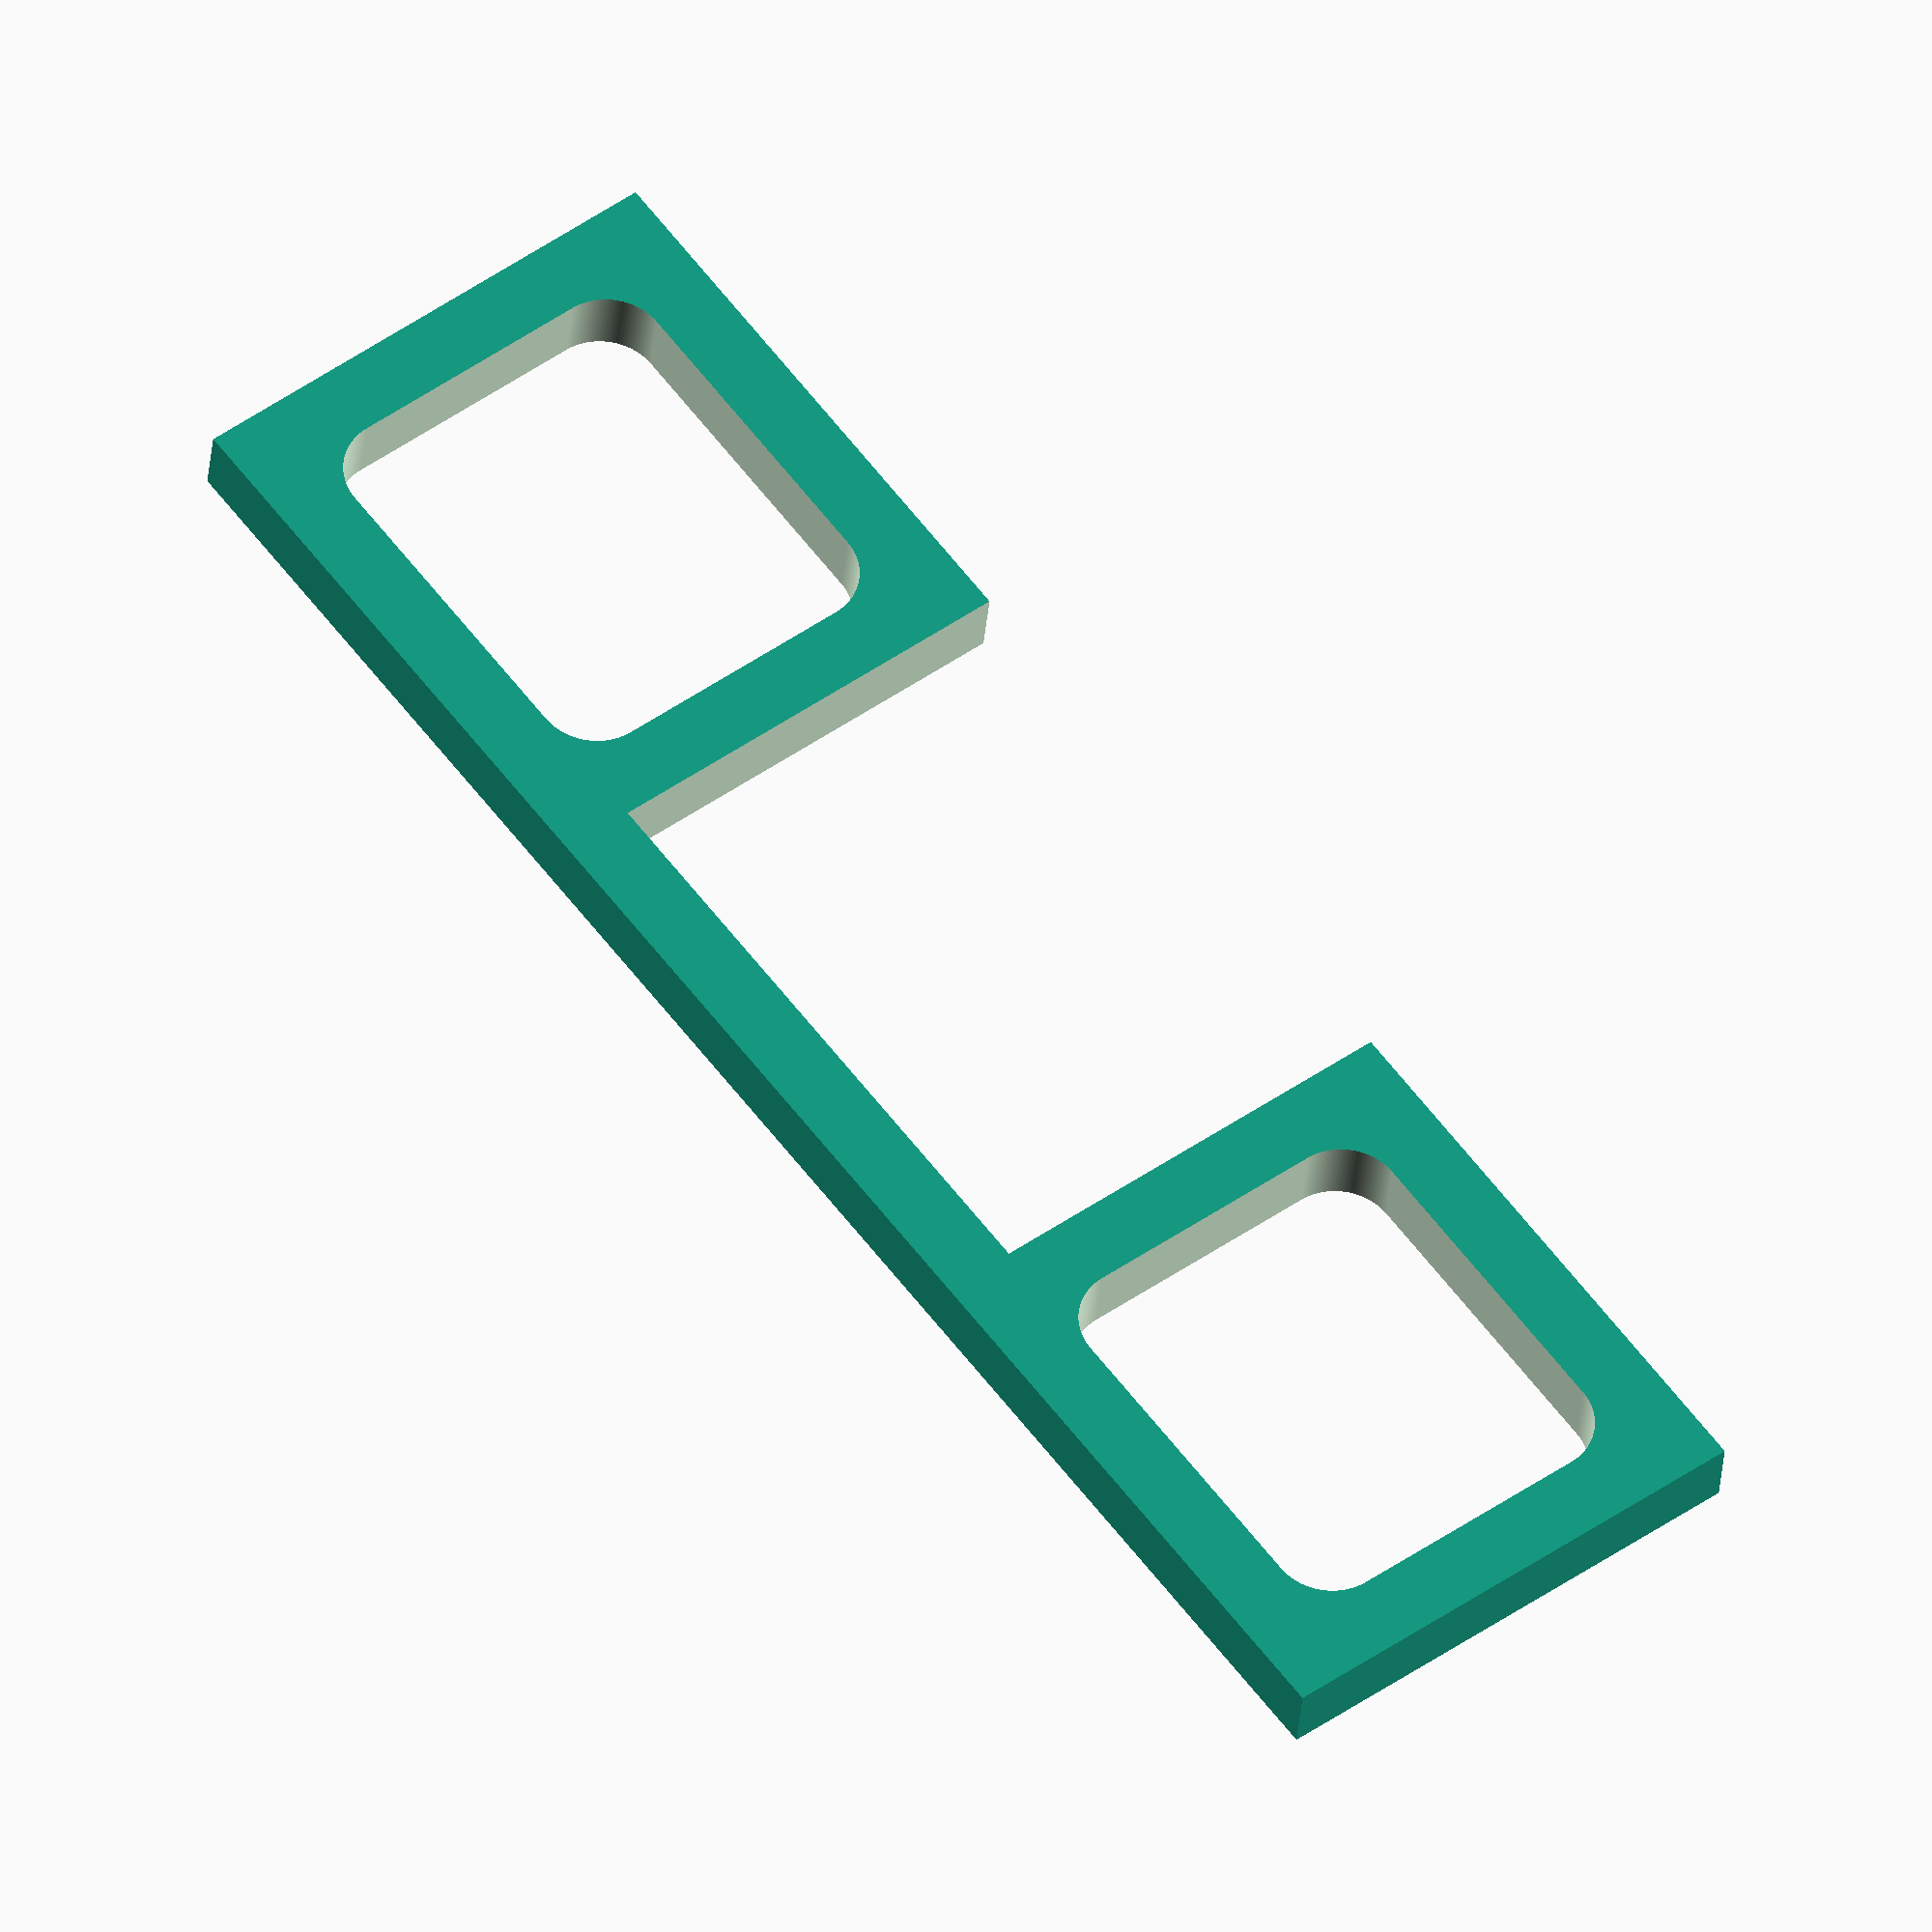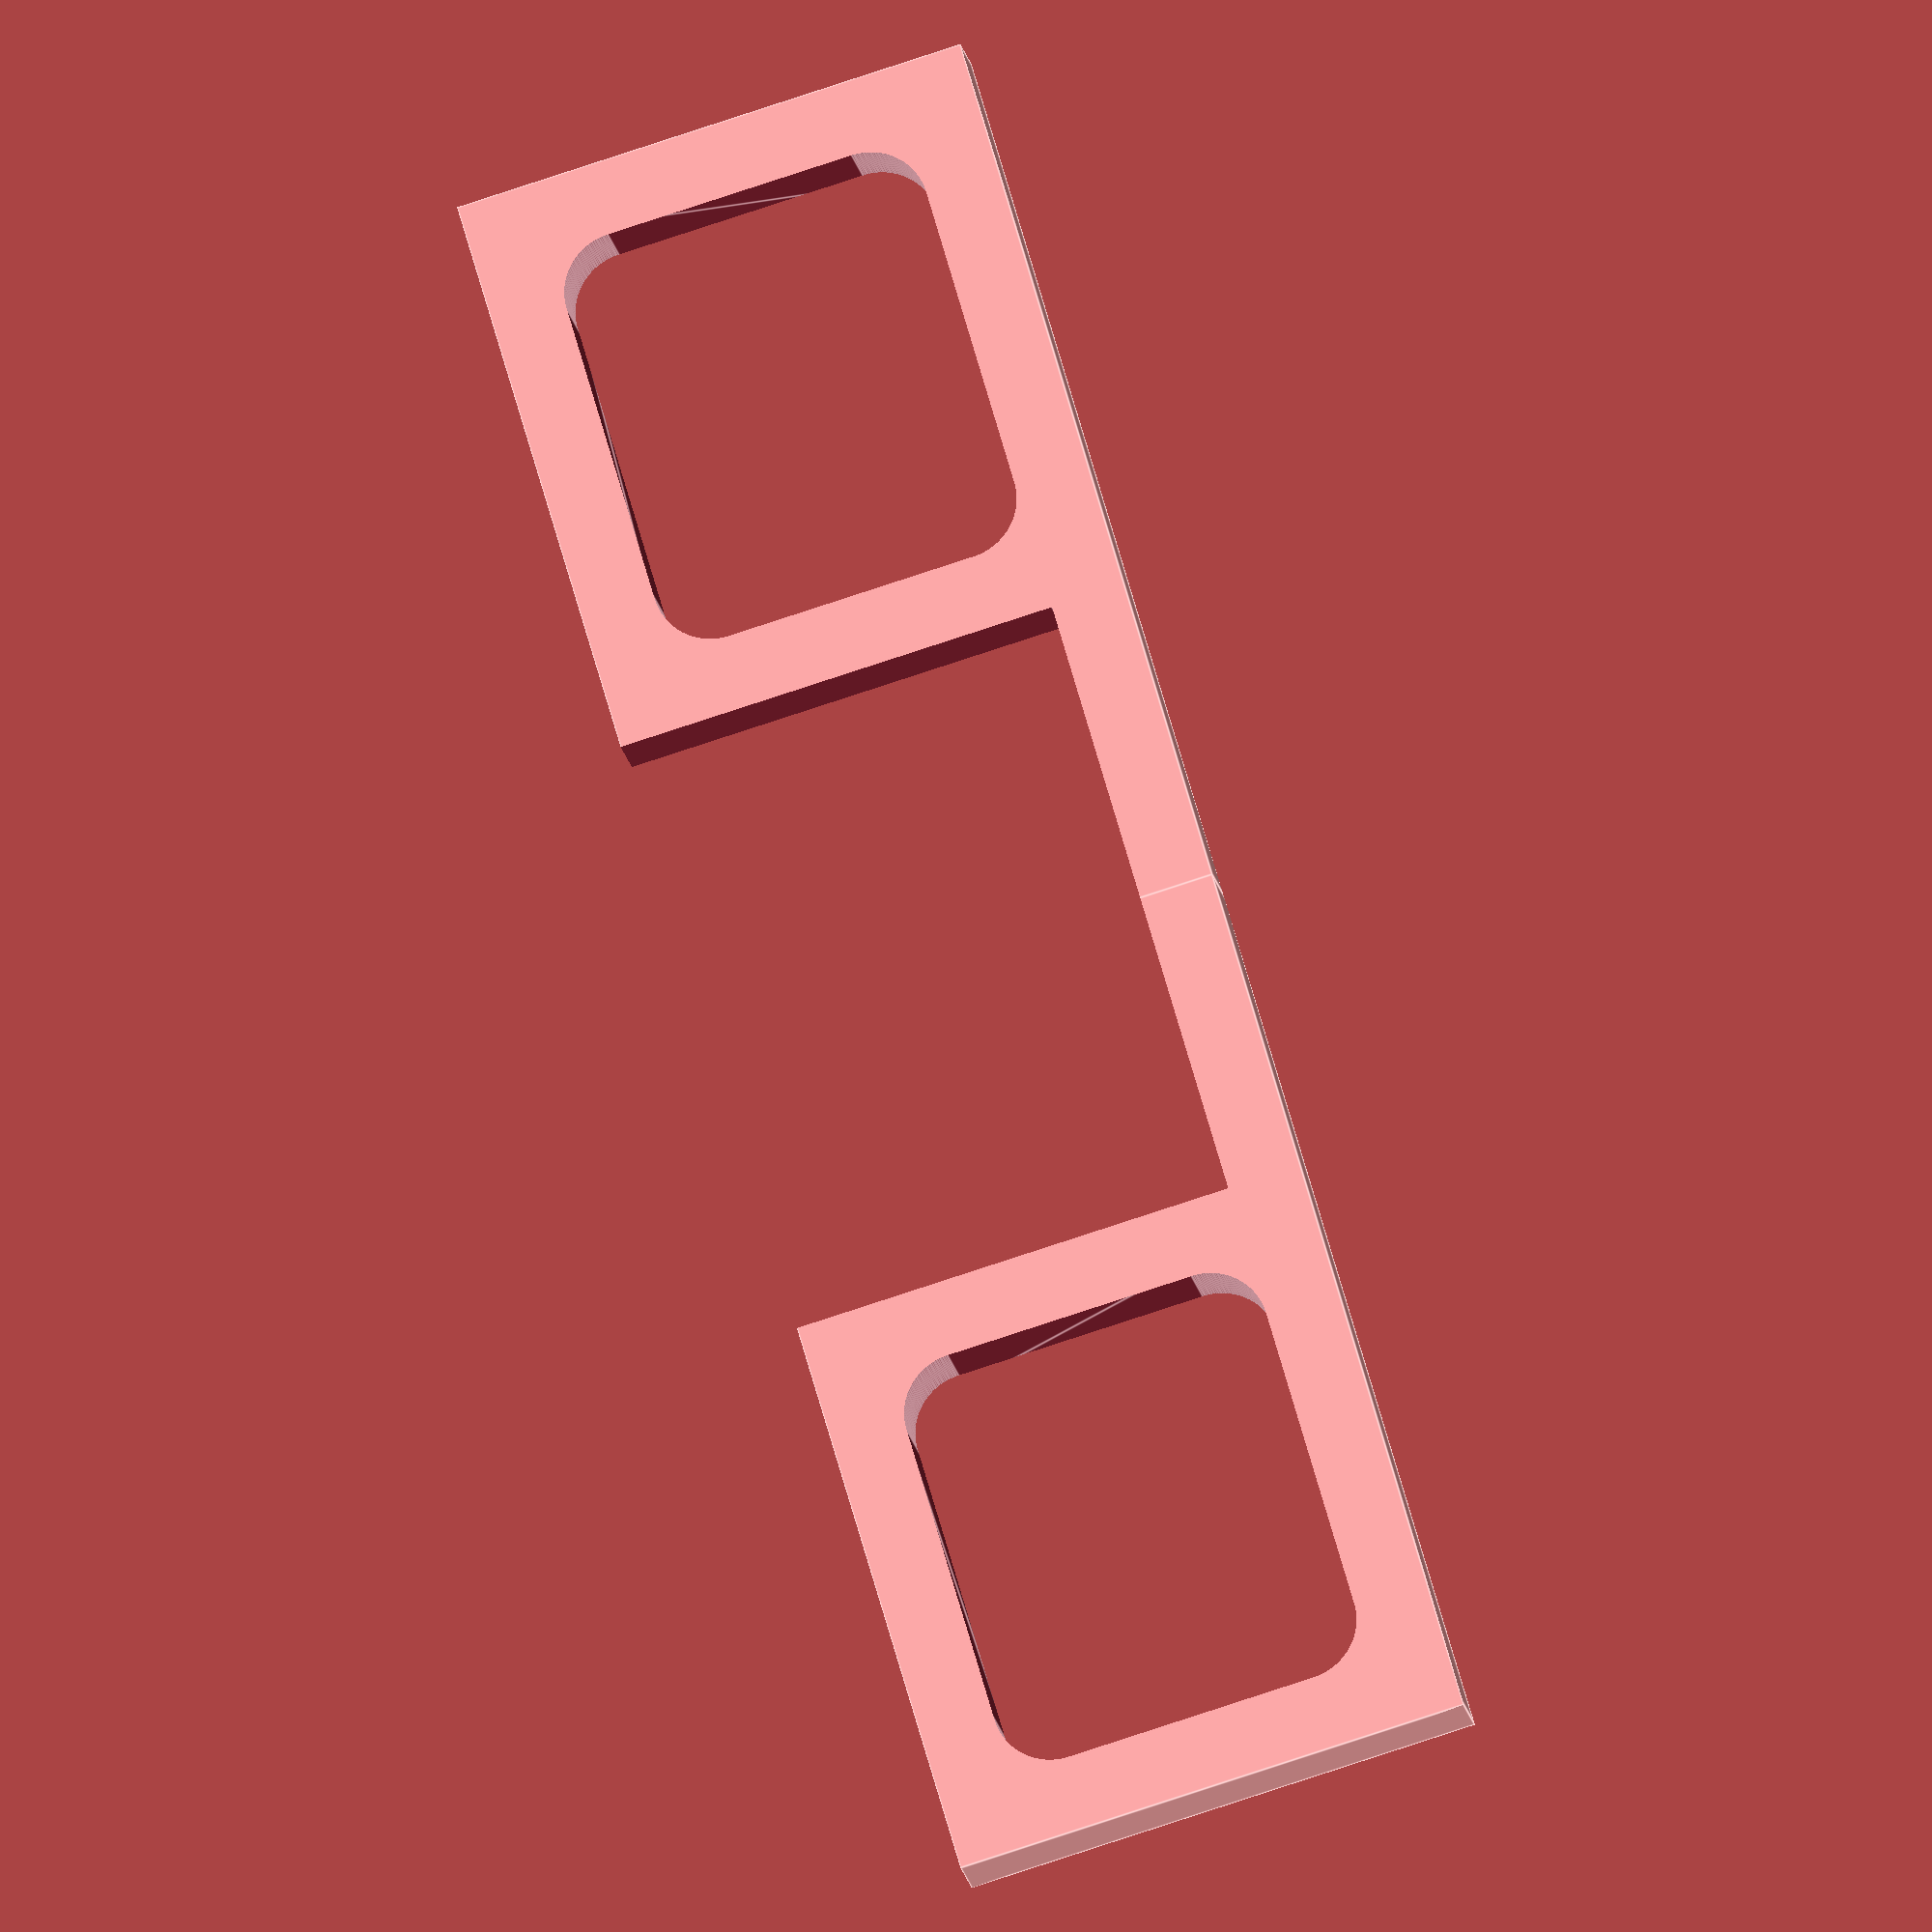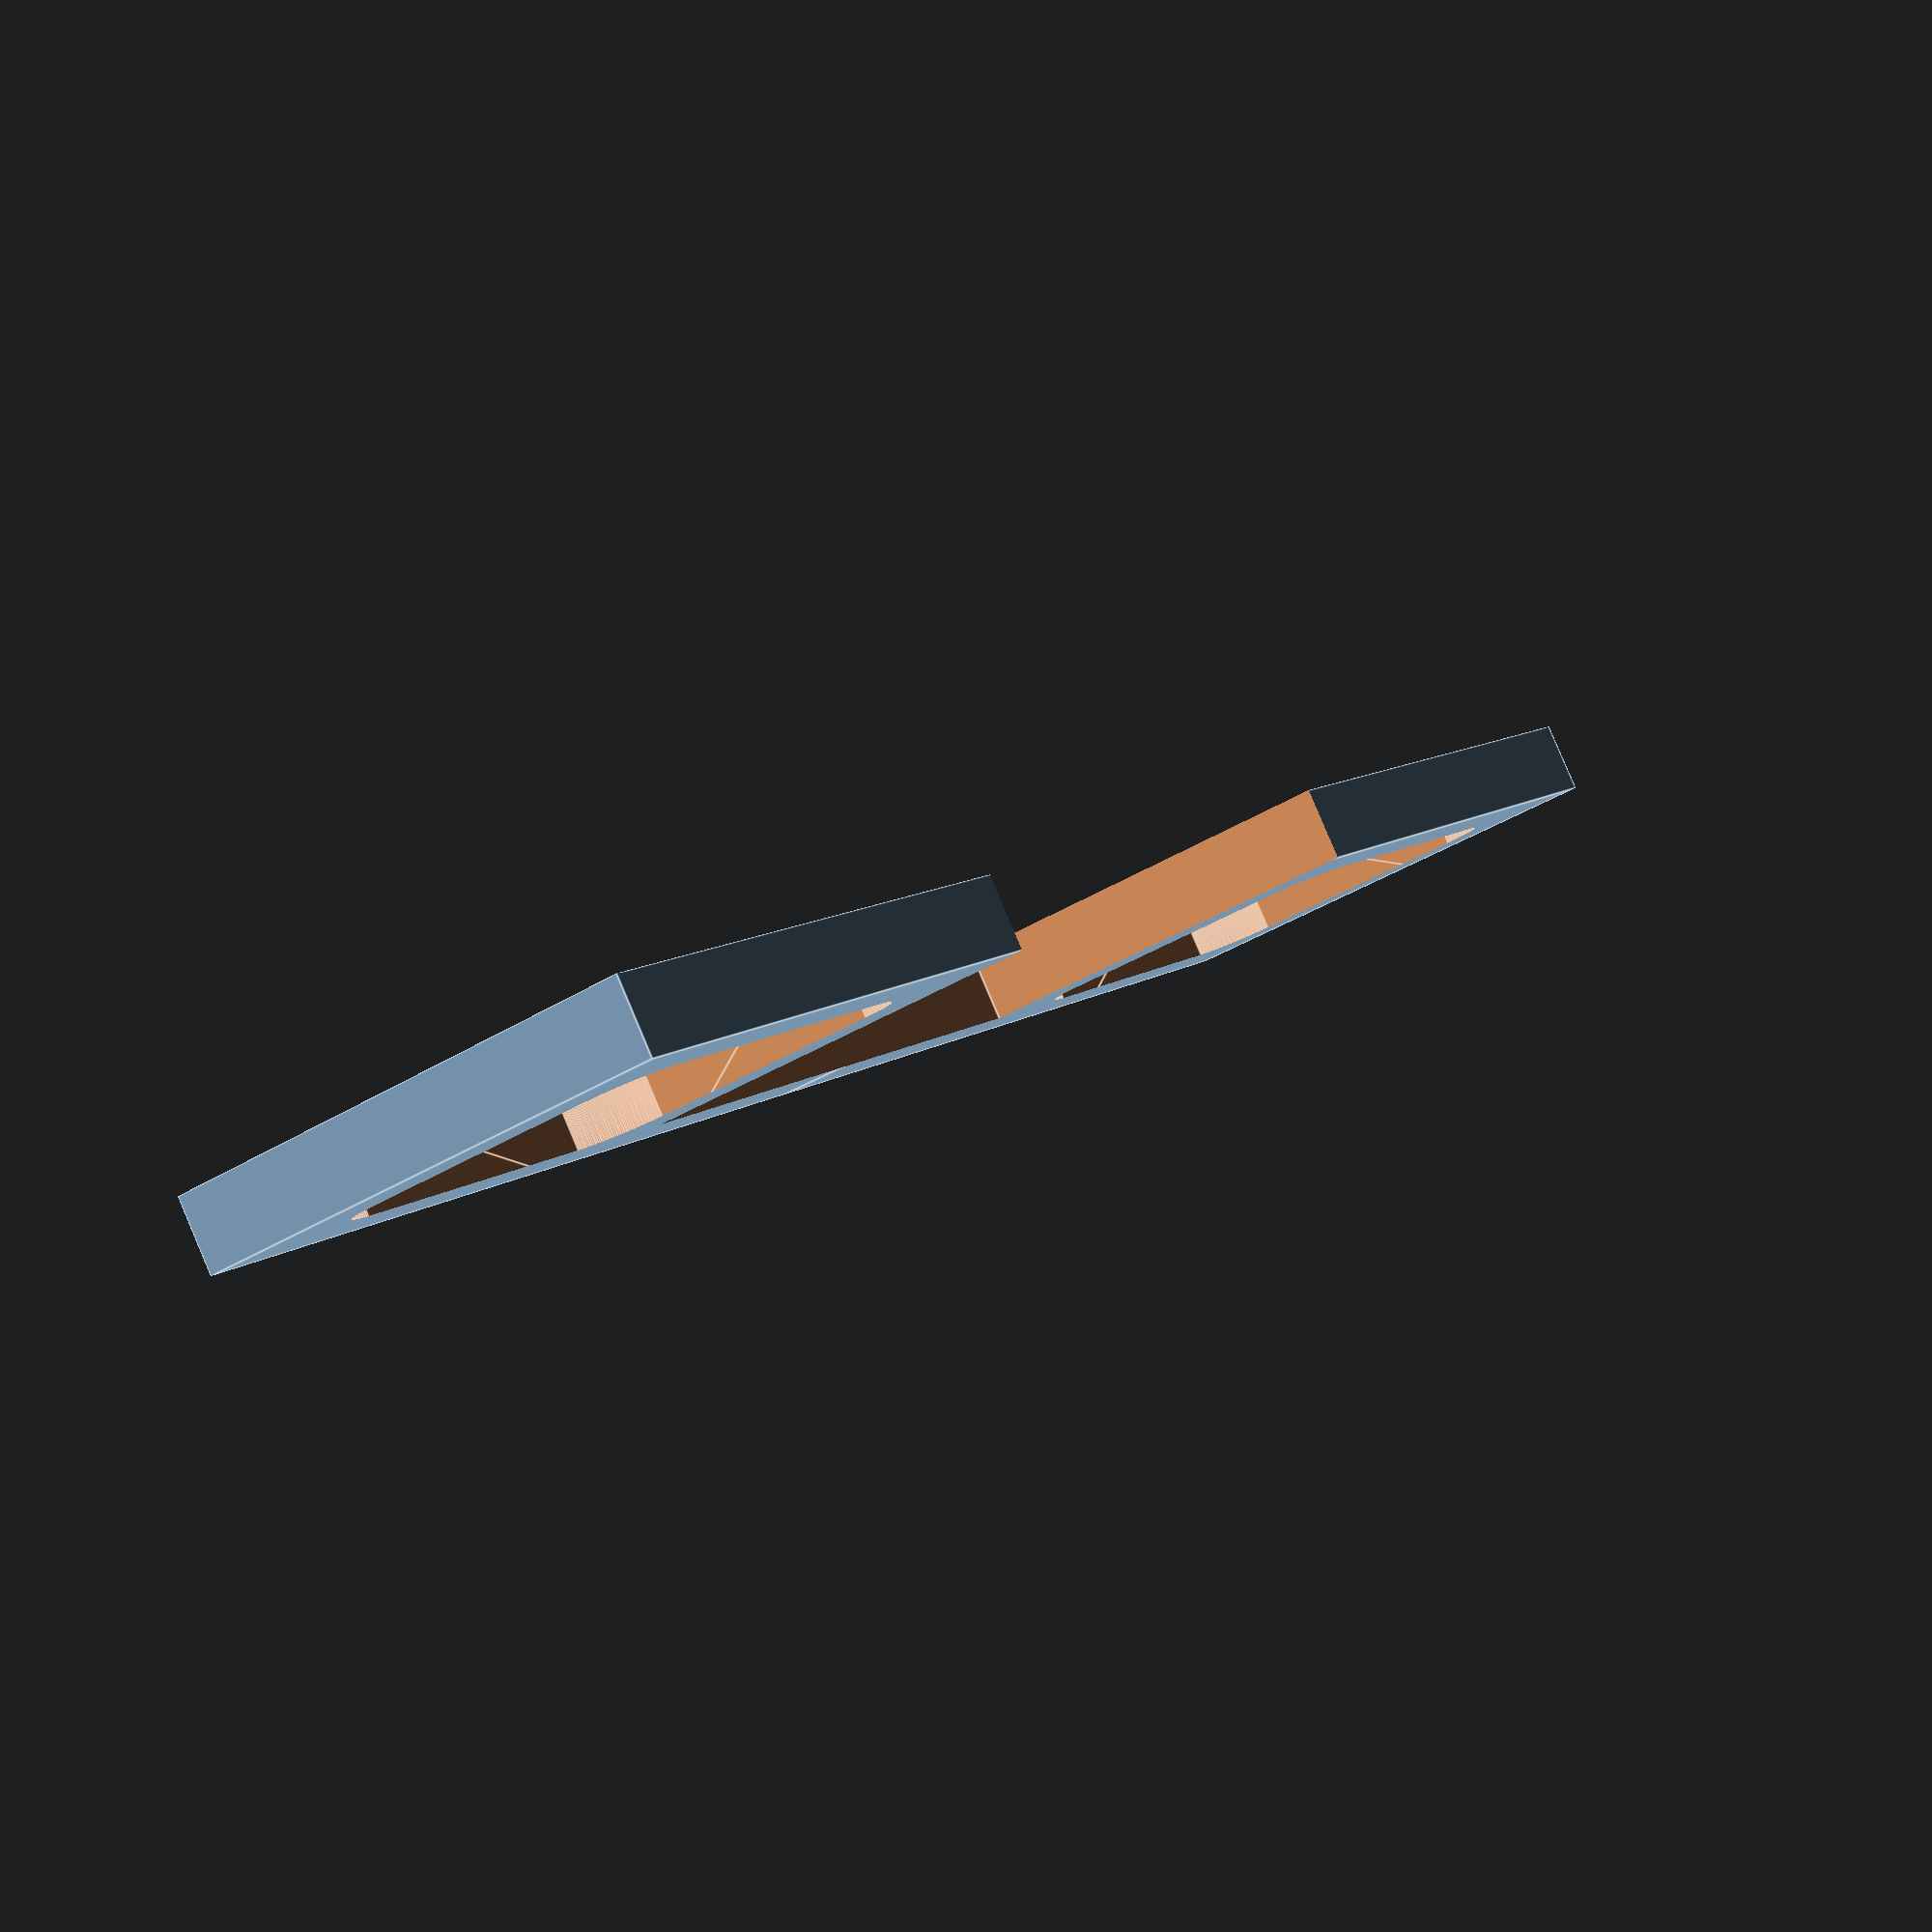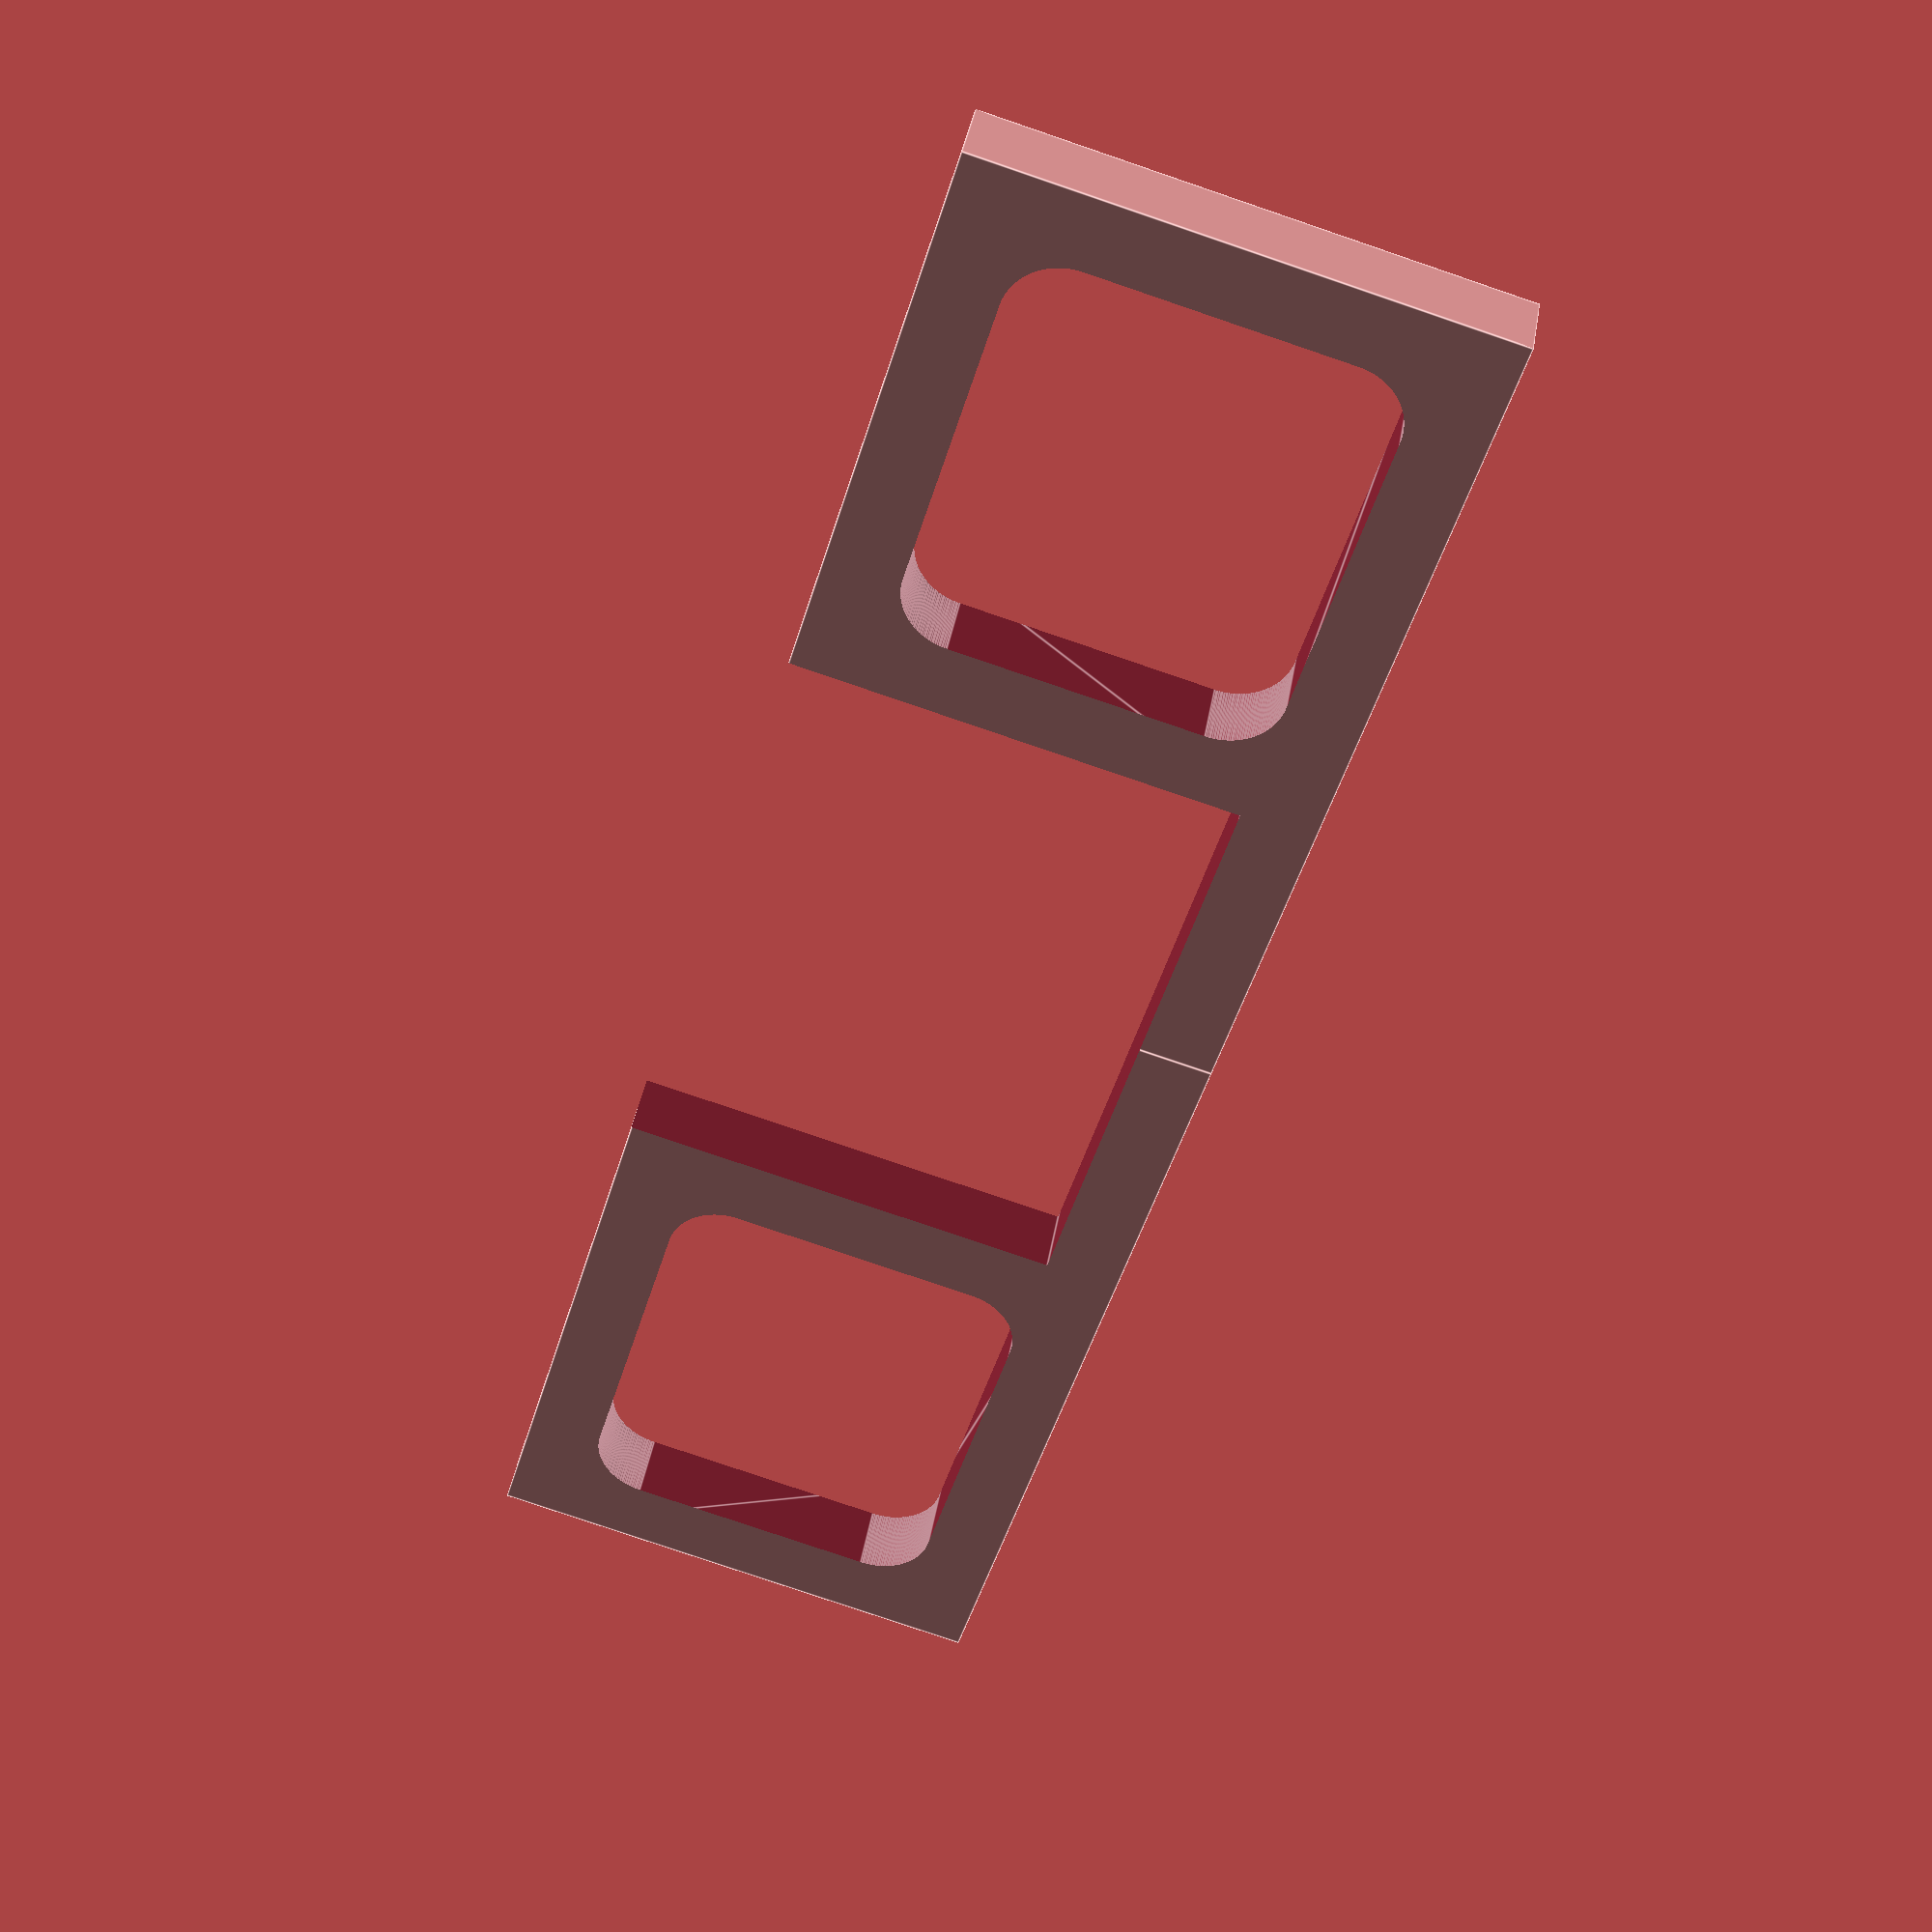
<openscad>
$fa = 1;
$fs = 0.4;
$fn = 160;

tot_width = 120.00;
server_thickness = 42.00;

overlap_height = 30.00;
thickness = 5.00;
extra_height = thickness;

rr = 4;

module half()
{
    difference () {

        difference () {
            cube ([tot_width/2, thickness, overlap_height+extra_height]);
            translate([-server_thickness/2, -thickness/2, -overlap_height]) cube ([server_thickness, thickness*2, overlap_height*2]);
        }

        translate([server_thickness/2+rr+thickness, 1.5*thickness, thickness+rr]) rotate ([90, 0, 0])
        hull () {
            ww = tot_width/2-server_thickness/2-2*rr-2*thickness;
            hh = overlap_height+extra_height-2*rr-2*thickness;
          translate([0,0,0]) cylinder(r=rr,h=thickness*2);
          translate([ww,0,0]) cylinder(r=rr,h=thickness*2);
          translate([ww,hh,0]) cylinder(r=rr,h=thickness*2);
          translate([0,hh,0]) cylinder(r=rr,h=thickness*2);
        }
    }

}

half();
mirror([1, 0, 0]) half();

</openscad>
<views>
elev=309.6 azim=187.6 roll=52.8 proj=o view=wireframe
elev=258.7 azim=208.1 roll=251.7 proj=o view=edges
elev=34.5 azim=37.0 roll=130.5 proj=p view=edges
elev=259.6 azim=149.8 roll=288.8 proj=p view=edges
</views>
